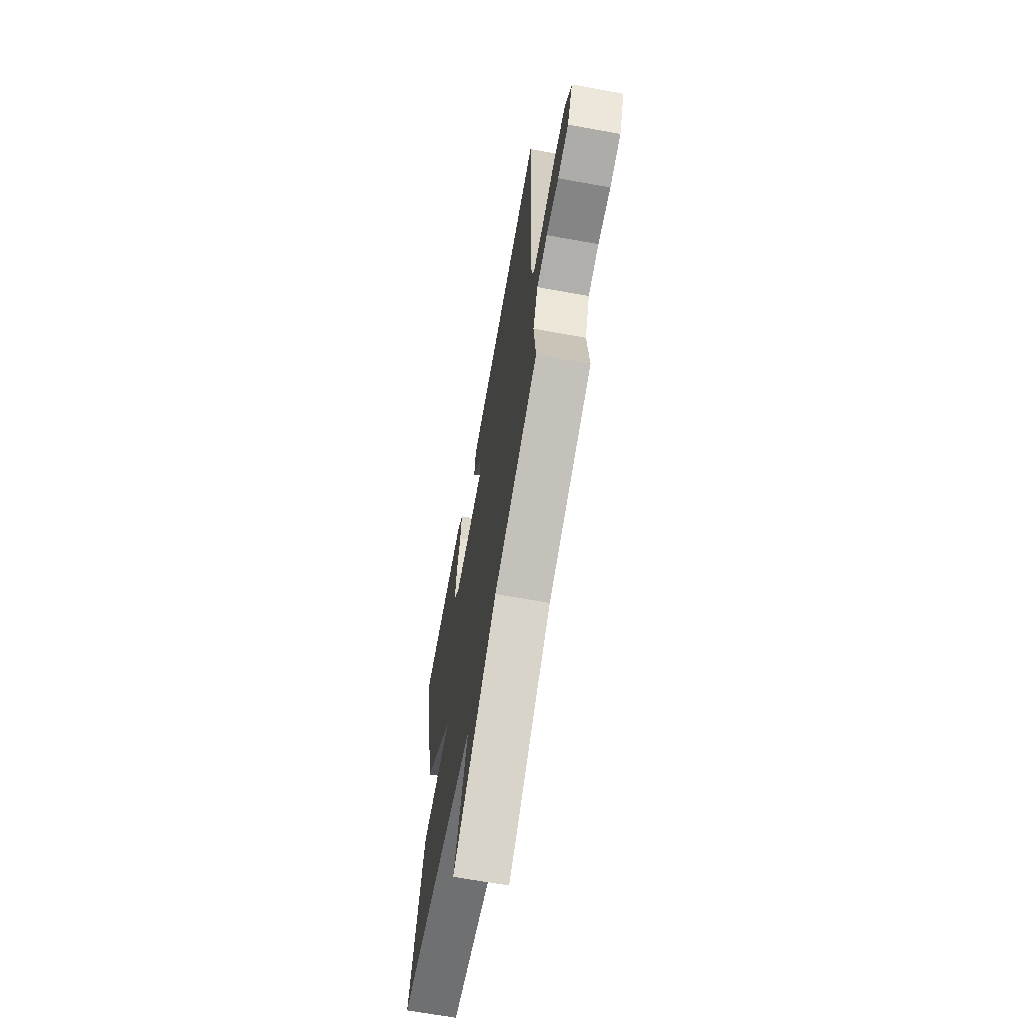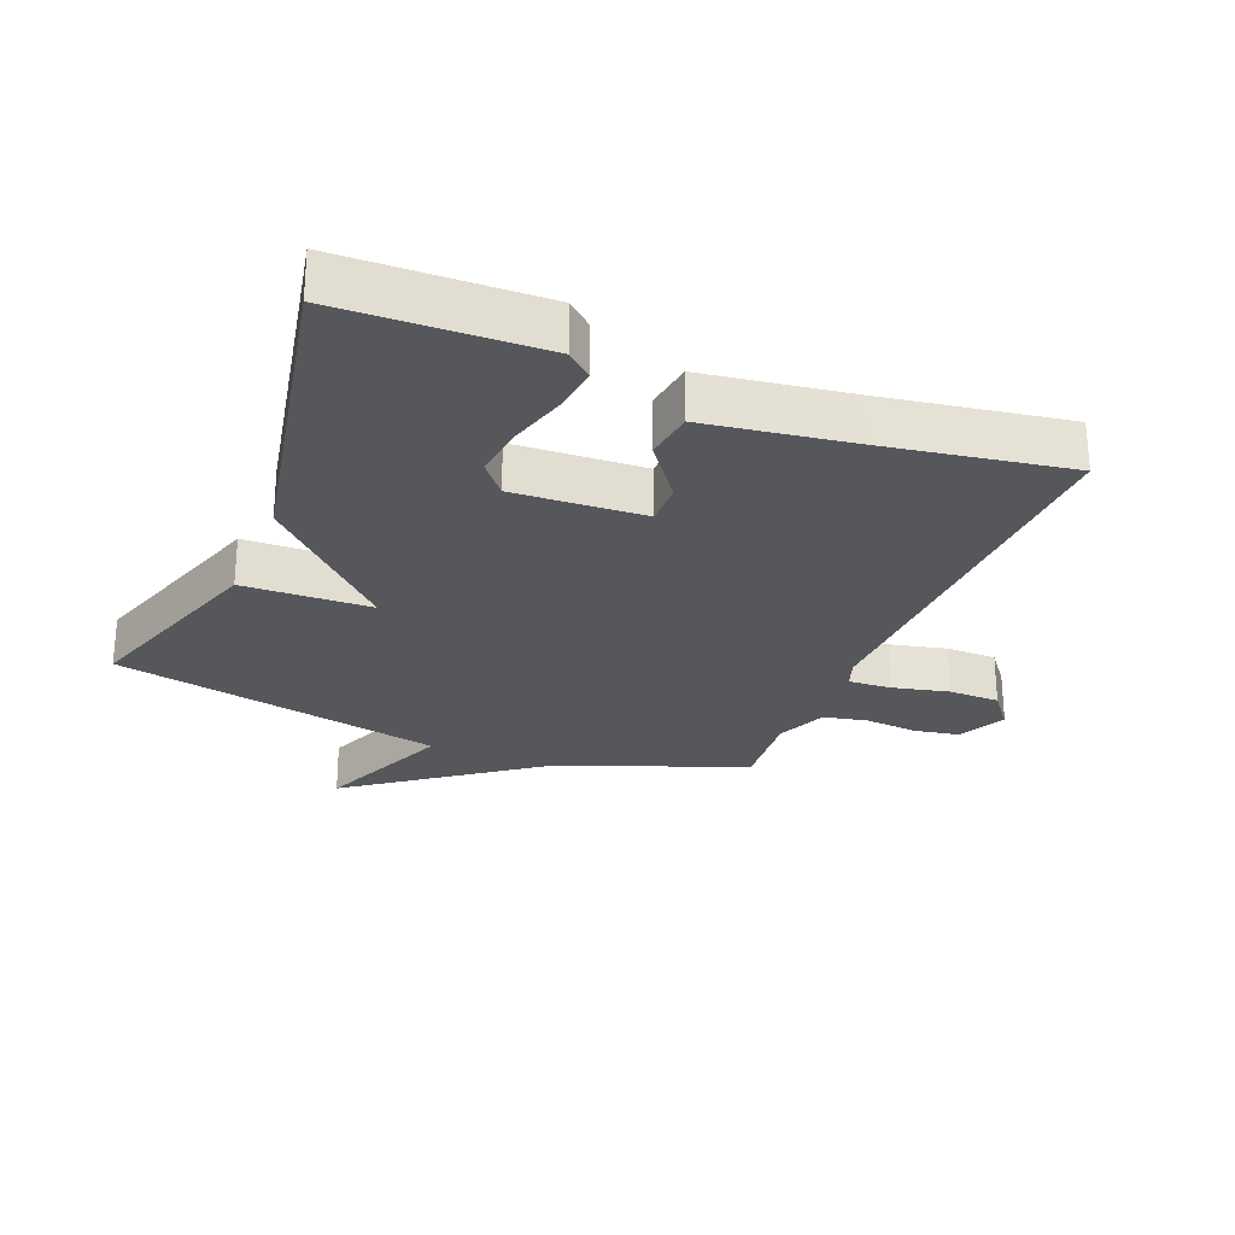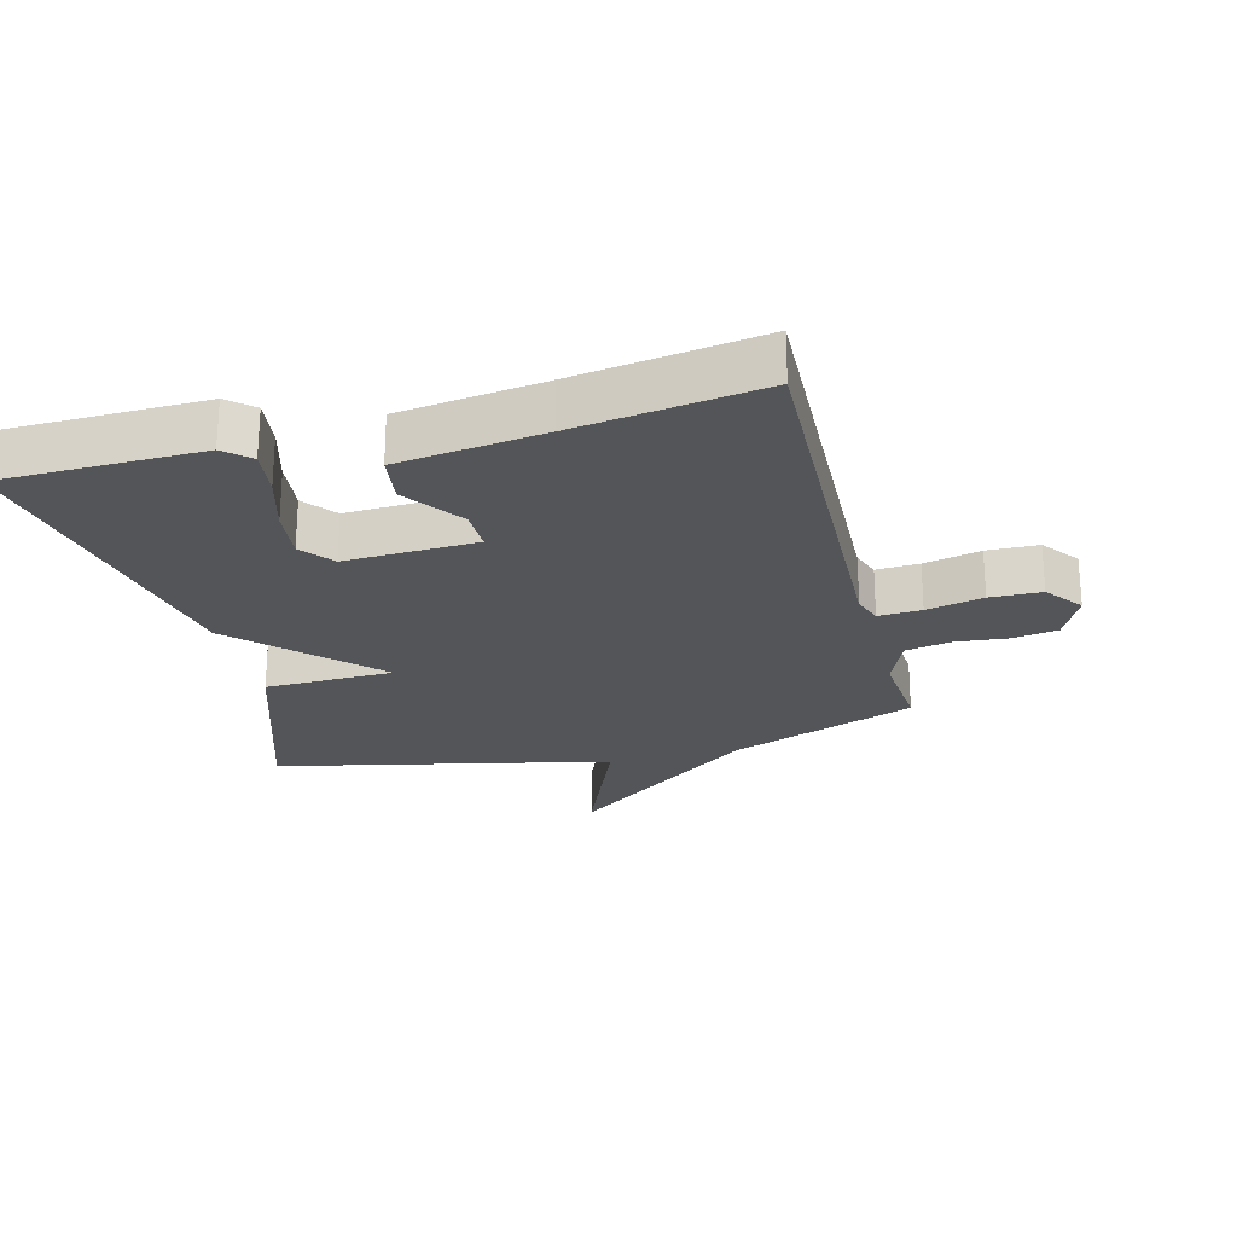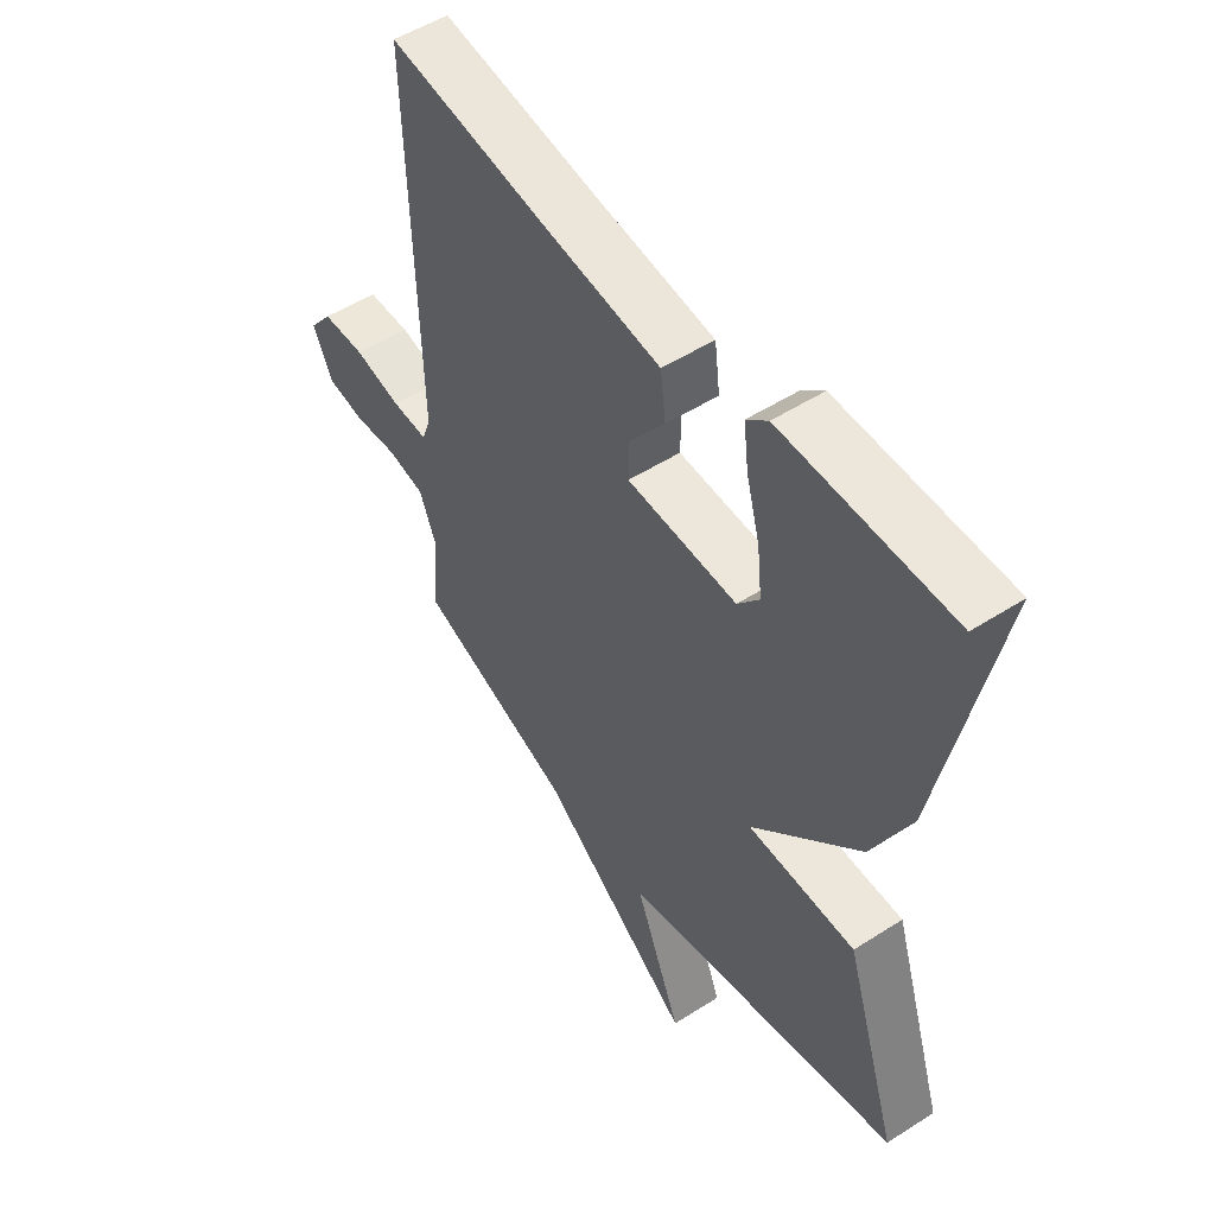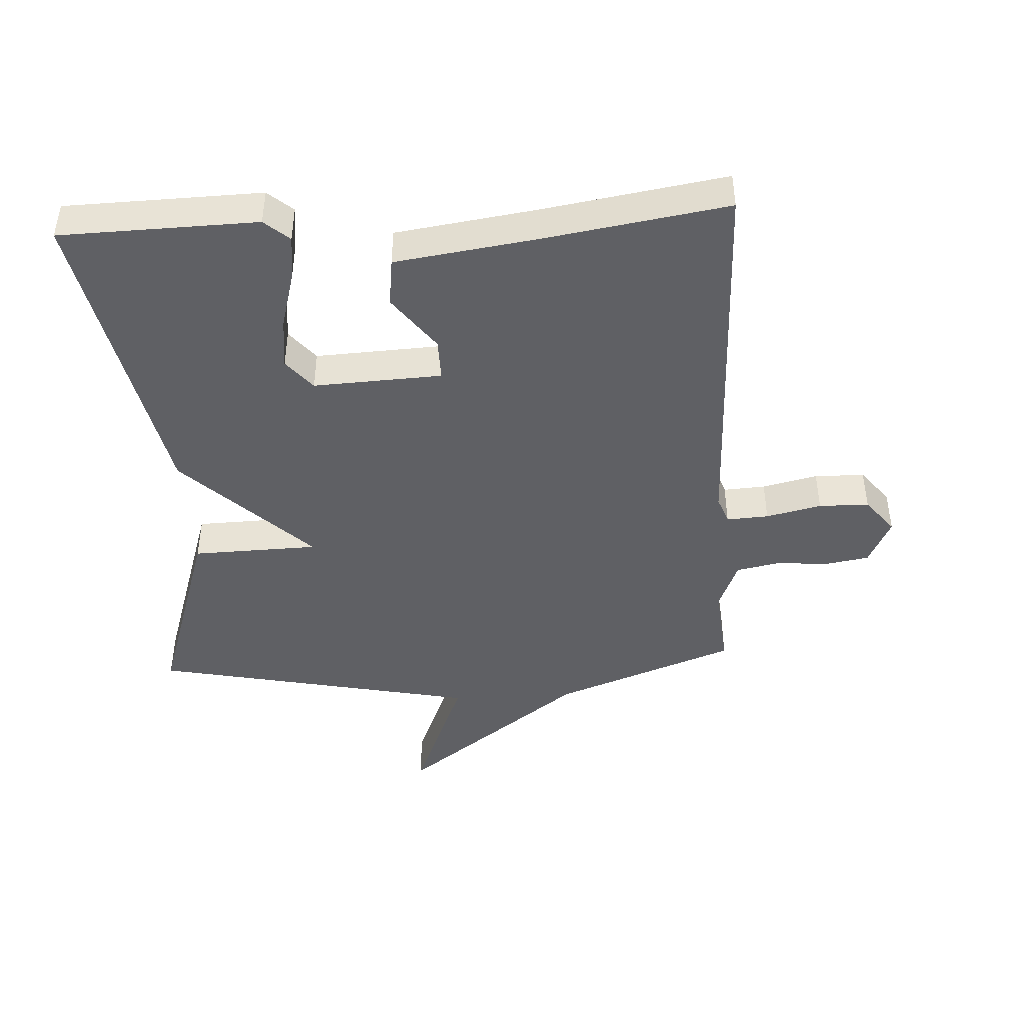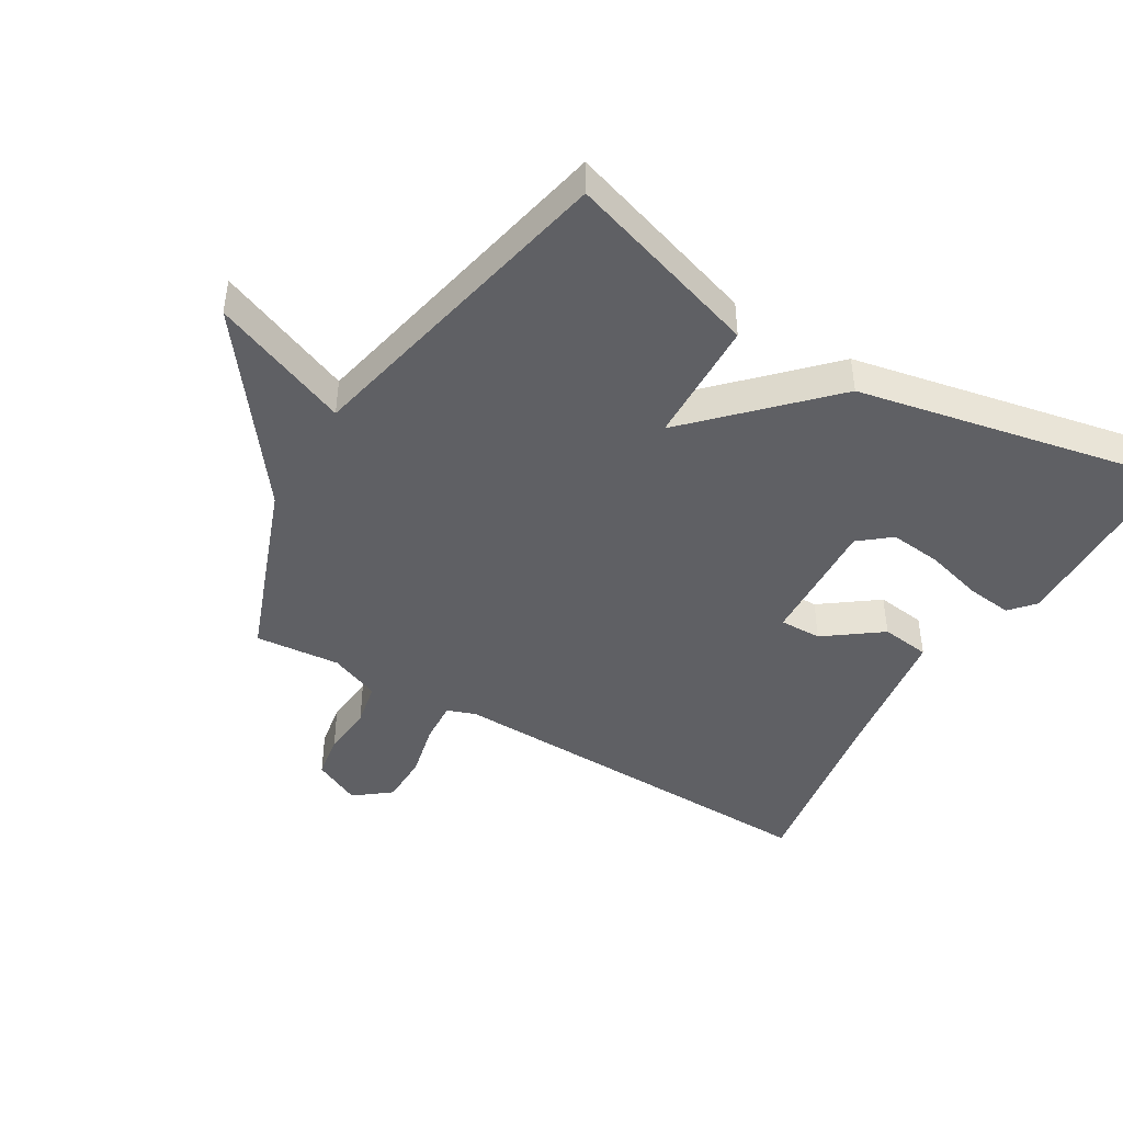
<metadata>
{"format":"obj","ext":"obj","renderer":"f3d","projection":"perspective","resolution":1024,"background":"white","views":[{"elev":-66.8,"azim":79.7,"up":"+Z"},{"elev":-26.5,"azim":-22.0,"up":"+Y"},{"elev":-24.3,"azim":14.0,"up":"+Y"},{"elev":51.9,"azim":-124.7,"up":"+Z"},{"elev":-44.0,"azim":3.2,"up":"+Y"},{"elev":-44.6,"azim":-120.7,"up":"+Y"}]}
</metadata>
<code>
v 0.5 0.07 0.5
v 0.484 0.07 -0.116
v 0.5 0.07 -0.16
v 0.566 0.07 -0.156
v 0.653 0.07 -0.136
v 0.732 0.07 -0.137
v 0.776 0.07 -0.193
v 0.74 0.07 -0.268
v 0.67 0.07 -0.28
v 0.589 0.07 -0.273
v 0.52 0.07 -0.287
v 0.488 0.07 -0.366
v 0.5 0.07 -0.5
v 0.213 0.07 -0.608
v -0.074 0.07 -0.824
v 0.013 0.07 -0.608
v -0.5 0.07 -0.5
v -0.401 0.07 -0.194
v -0.203 0.07 -0.188
v -0.401 0.07 0.006
v -0.5 0.07 0.5
v -0.191 0.07 0.508
v -0.152 0.07 0.474
v -0.161 0.07 0.401
v -0.186 0.07 0.311
v -0.195 0.07 0.23
v -0.155 0.07 0.181
v 0.047 0.07 0.191
v 0.046 0.07 0.257
v -0.019 0.07 0.345
v -0.009 0.07 0.422
v 0.214 0.07 0.454
v 0.5 0 0.5
v 0.484 0 -0.116
v 0.5 0 -0.16
v 0.566 0 -0.156
v 0.653 0 -0.136
v 0.732 0 -0.137
v 0.776 0 -0.193
v 0.74 0 -0.268
v 0.67 0 -0.28
v 0.589 0 -0.273
v 0.52 0 -0.287
v 0.488 0 -0.366
v 0.5 0 -0.5
v 0.213 0 -0.608
v -0.074 0 -0.824
v 0.013 0 -0.608
v -0.5 0 -0.5
v -0.401 0 -0.194
v -0.203 0 -0.188
v -0.401 0 0.006
v -0.5 0 0.5
v -0.191 0 0.508
v -0.152 0 0.474
v -0.161 0 0.401
v -0.186 0 0.311
v -0.195 0 0.23
v -0.155 0 0.181
v 0.047 0 0.191
v 0.046 0 0.257
v -0.019 0 0.345
v -0.009 0 0.422
v 0.214 0 0.454
f 29 30 31 32
f 32 1 2
f 29 32 2
f 28 29 2
f 27 28 2 3
f 23 24 25
f 22 23 25
f 21 22 25
f 20 21 25
f 20 25 26
f 19 20 26 27
f 16 17 18 19
f 14 15 16
f 16 19 27
f 14 16 27
f 13 14 27
f 12 13 27
f 8 9 10
f 7 8 10
f 6 7 10
f 5 6 10
f 4 5 10
f 3 4 10 11
f 3 11 12 27
f 64 63 62 61
f 34 33 64
f 34 64 61
f 34 61 60
f 35 34 60 59
f 57 56 55
f 57 55 54
f 57 54 53
f 57 53 52
f 58 57 52
f 59 58 52 51
f 51 50 49 48
f 48 47 46
f 59 51 48
f 59 48 46
f 59 46 45
f 59 45 44
f 42 41 40
f 42 40 39
f 42 39 38
f 42 38 37
f 42 37 36
f 43 42 36 35
f 59 44 43 35
f 1 33 34 2
f 2 34 35 3
f 3 35 36 4
f 4 36 37 5
f 5 37 38 6
f 6 38 39 7
f 7 39 40 8
f 8 40 41 9
f 9 41 42 10
f 10 42 43 11
f 11 43 44 12
f 12 44 45 13
f 13 45 46 14
f 14 46 47 15
f 15 47 48 16
f 16 48 49 17
f 17 49 50 18
f 18 50 51 19
f 19 51 52 20
f 20 52 53 21
f 21 53 54 22
f 22 54 55 23
f 23 55 56 24
f 24 56 57 25
f 25 57 58 26
f 26 58 59 27
f 27 59 60 28
f 28 60 61 29
f 29 61 62 30
f 30 62 63 31
f 31 63 64 32
f 32 64 33 1

</code>
